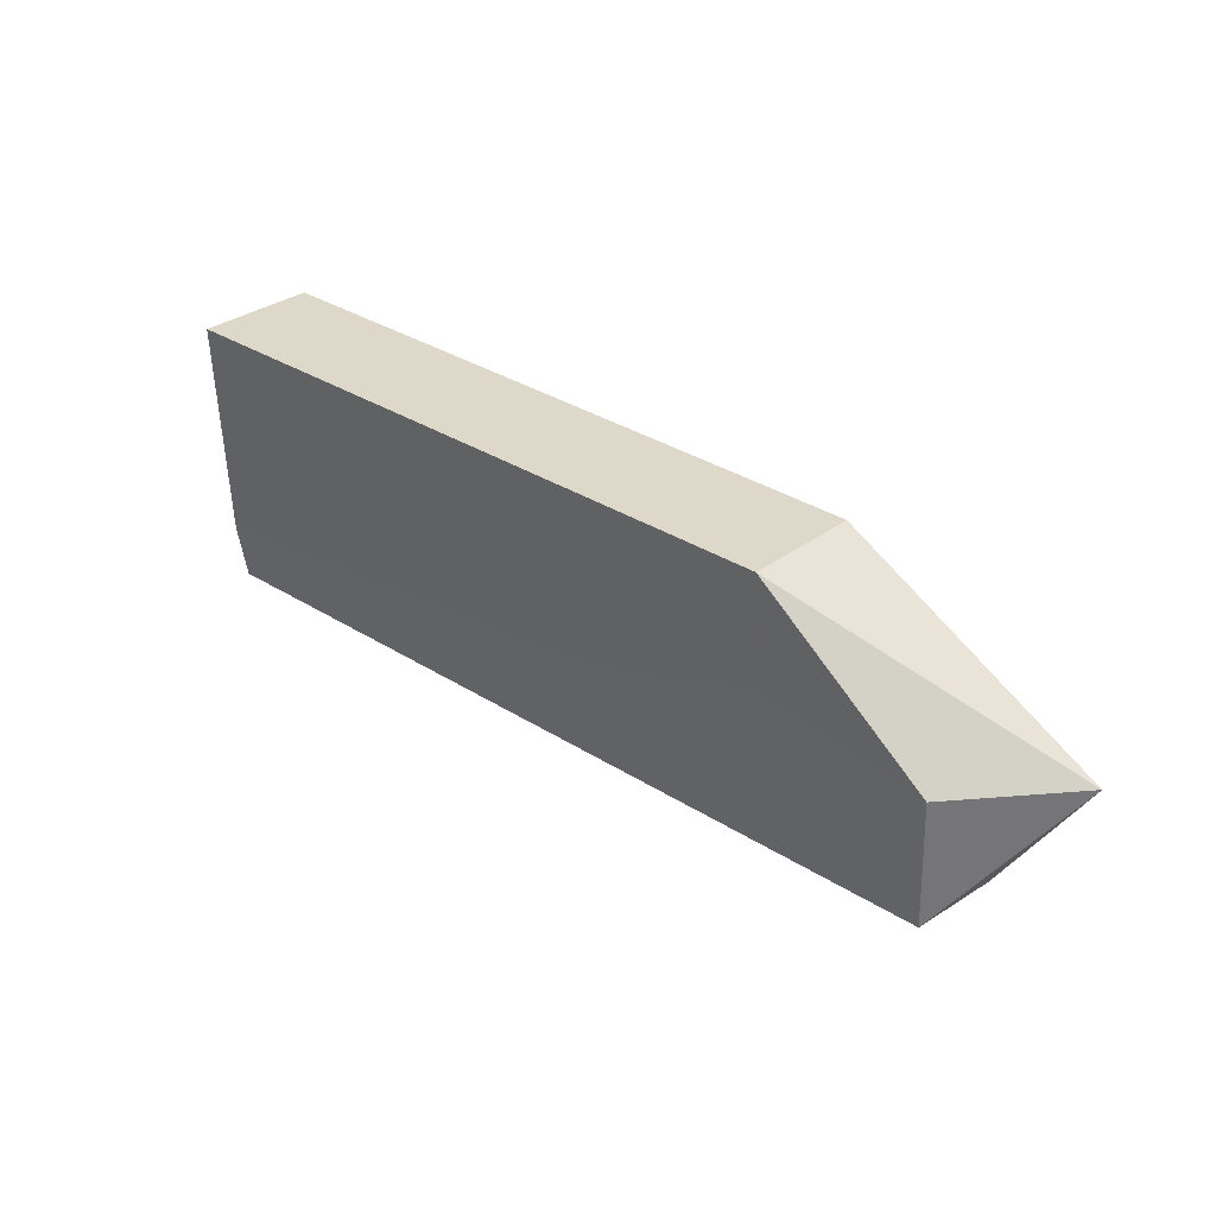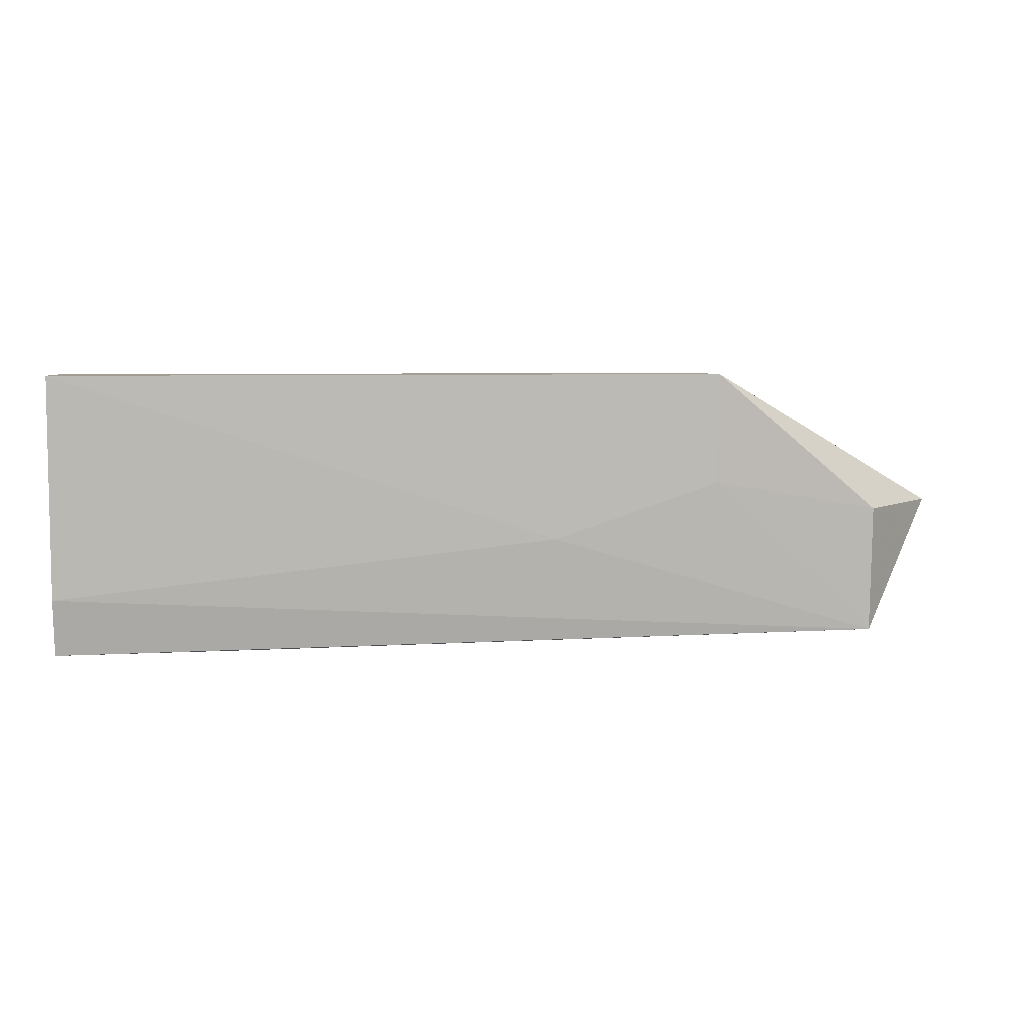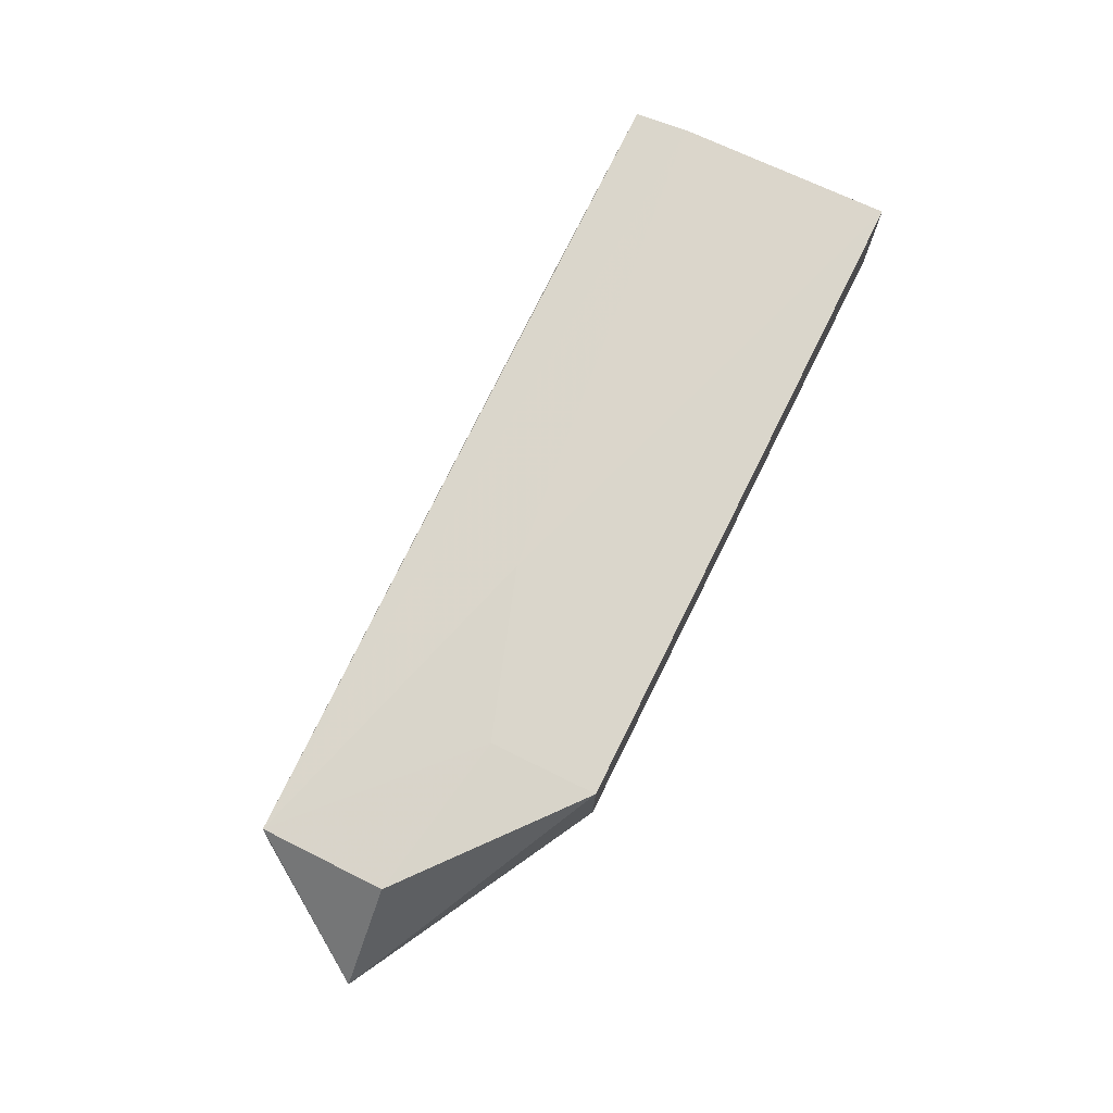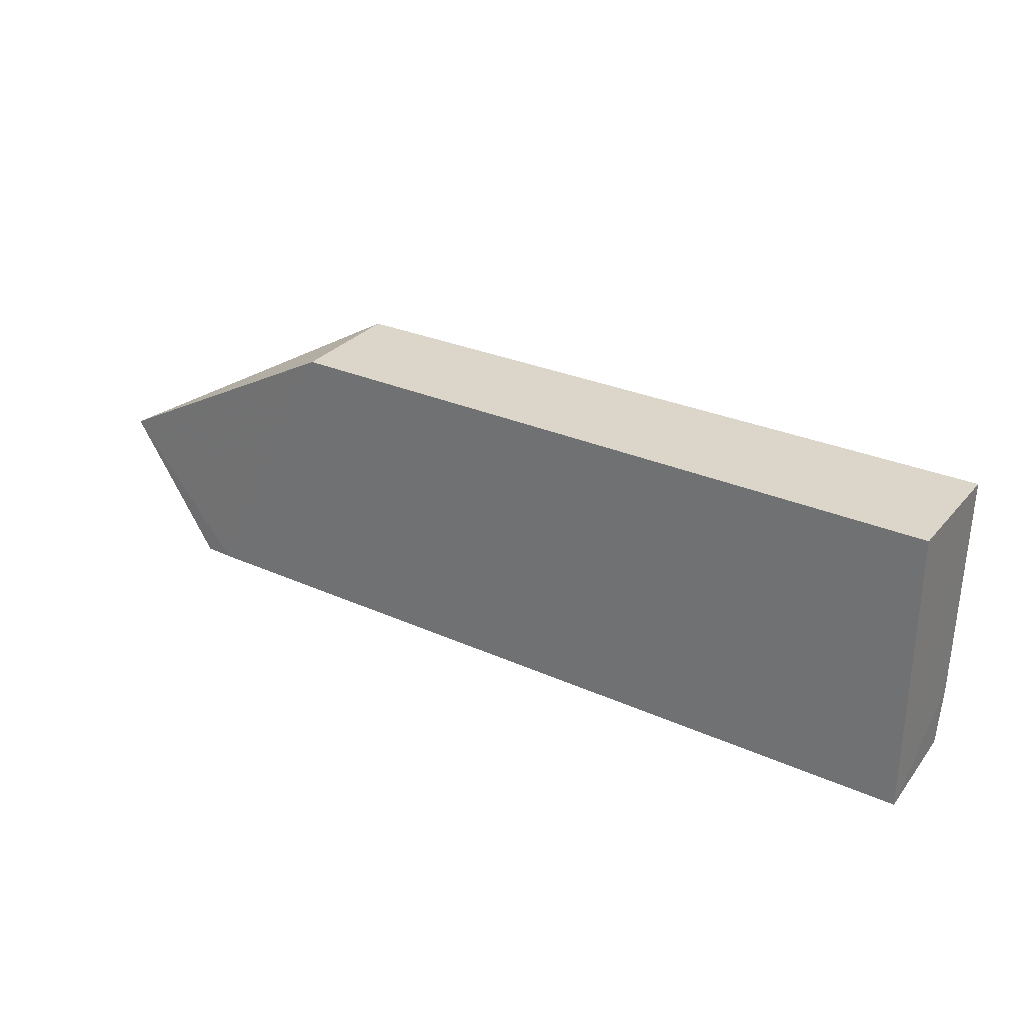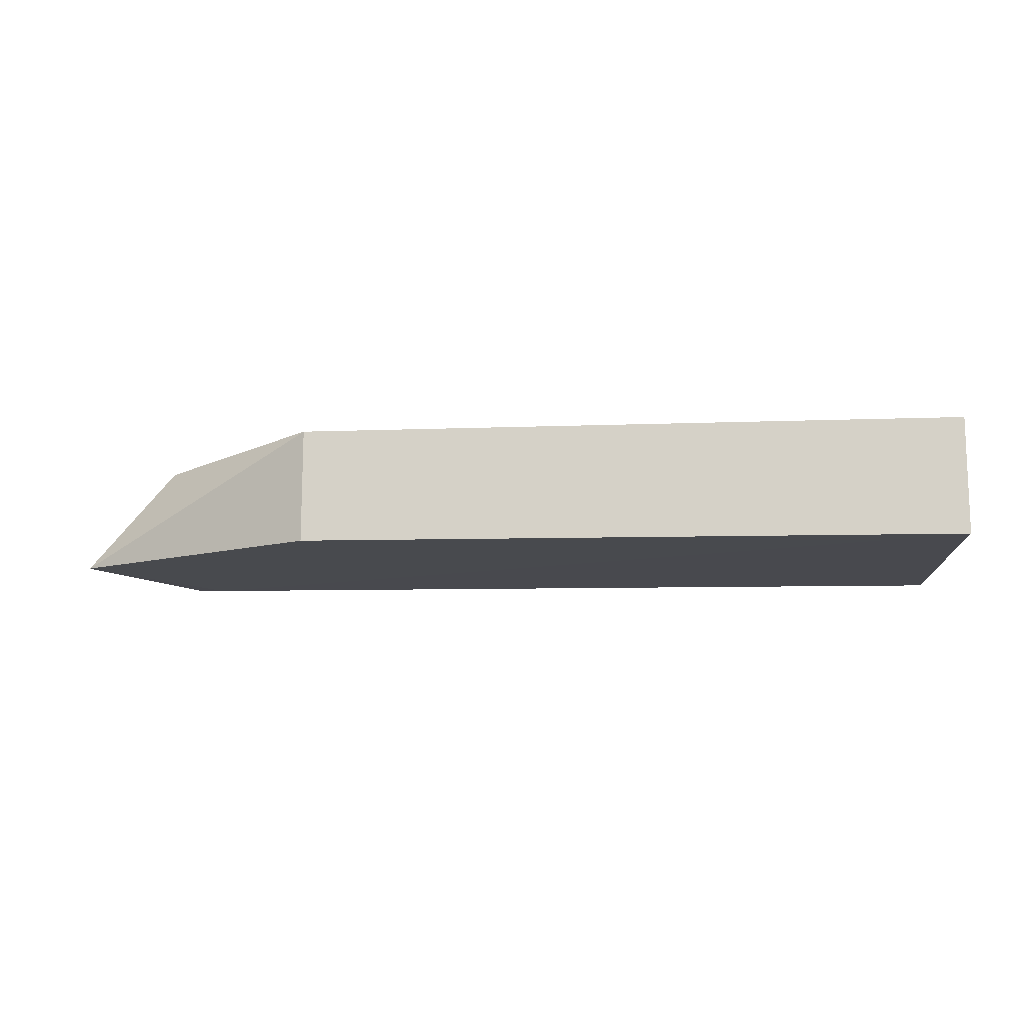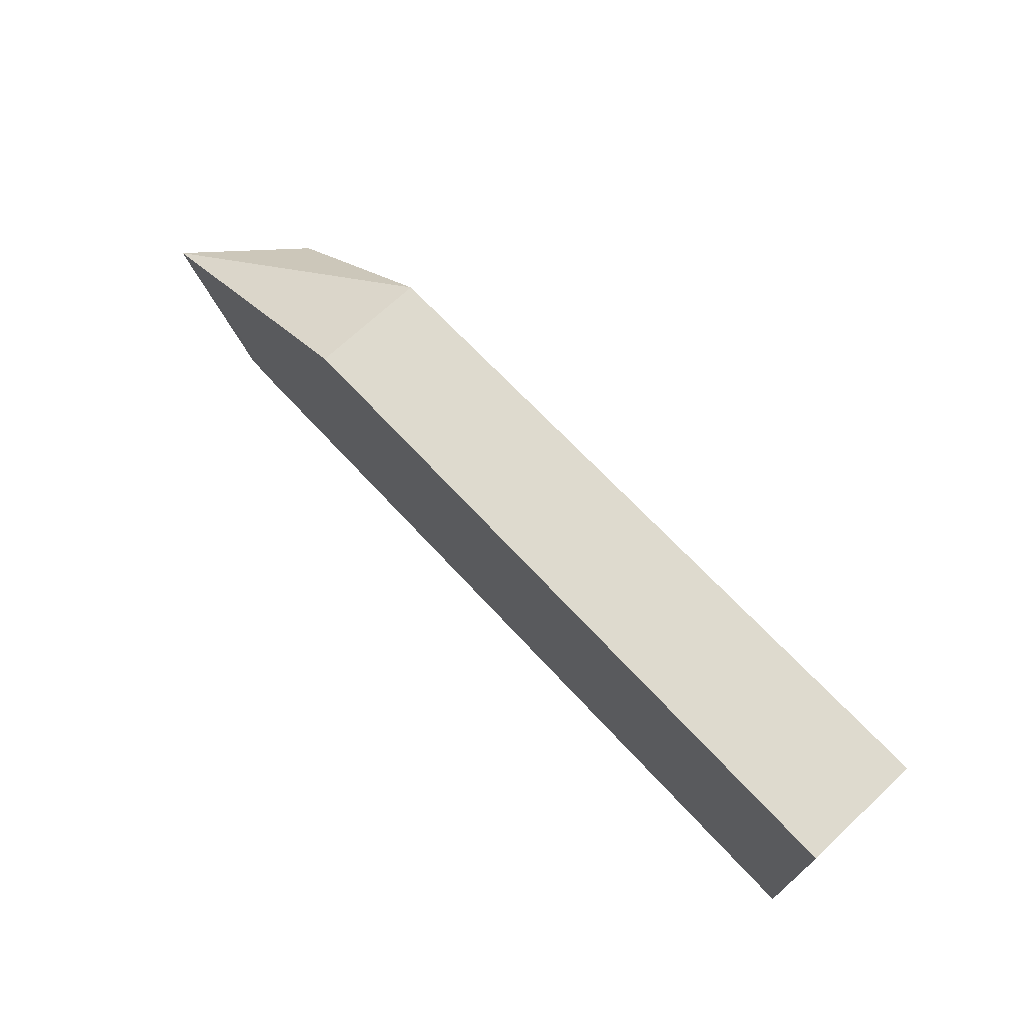
<metadata>
{"format":"obj","ext":"obj","renderer":"f3d","projection":"perspective","resolution":1024,"background":"white","views":[{"elev":31.7,"azim":-137.1,"up":"+Z"},{"elev":5.3,"azim":172.9,"up":"+Z"},{"elev":73.8,"azim":-63.6,"up":"+Y"},{"elev":29.8,"azim":32.7,"up":"+Z"},{"elev":-12.7,"azim":3.0,"up":"+Y"},{"elev":70.9,"azim":46.9,"up":"+Z"}]}
</metadata>
<code>
v 0.001993 0.03976 0.03863
v 0.00198 0.02398 0.03858
v 0.002002 0.02394 0.0008267
v -0.1082 0.03693 0.003381
v -0.08619 0.03899 0.03866
v -0.12 0.02404 0.02026
v 0.001906 0.03723 0.002016
v -0.06412 0.03856 0.01662
v -0.1045 0.02388 0.001839
v -0.1082 0.0378 0.02023
v -0.08623 0.02398 0.03858
v 0.00199 0.03848 0.009471
v -0.1083 0.02398 0.0019
v -0.1046 0.02744 0.001994
v -0.08619 0.03858 0.02407
v -0.02369 0.03675 0.002173
f 1 2 3
f 5 2 1
f 8 5 1
f 9 3 2
f 10 6 5
f 10 4 6
f 11 2 5
f 11 5 6
f 11 9 2
f 11 6 9
f 12 1 3
f 12 3 7
f 12 8 1
f 12 7 4
f 12 4 8
f 13 9 6
f 13 6 4
f 14 3 9
f 14 13 4
f 14 9 13
f 15 8 4
f 15 4 10
f 15 10 5
f 15 5 8
f 16 14 4
f 16 4 7
f 16 7 3
f 16 3 14

</code>
